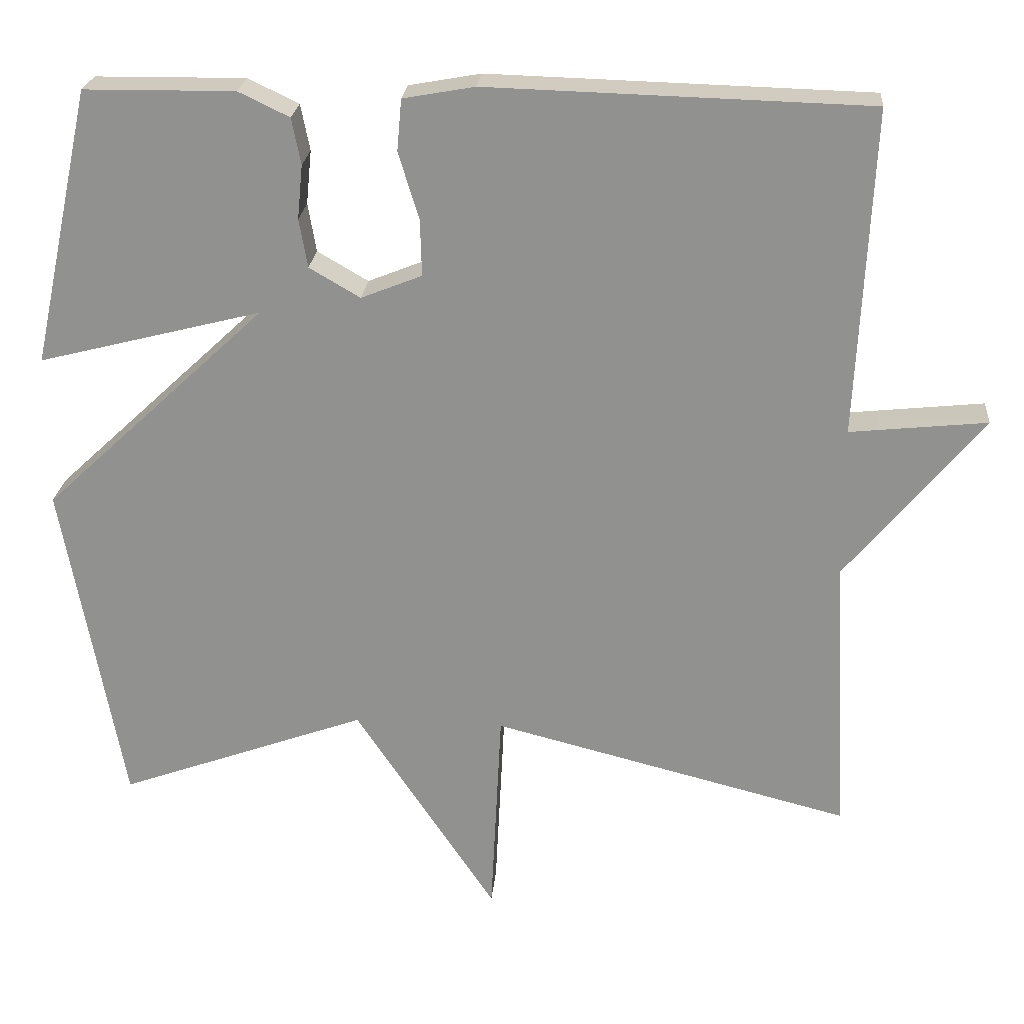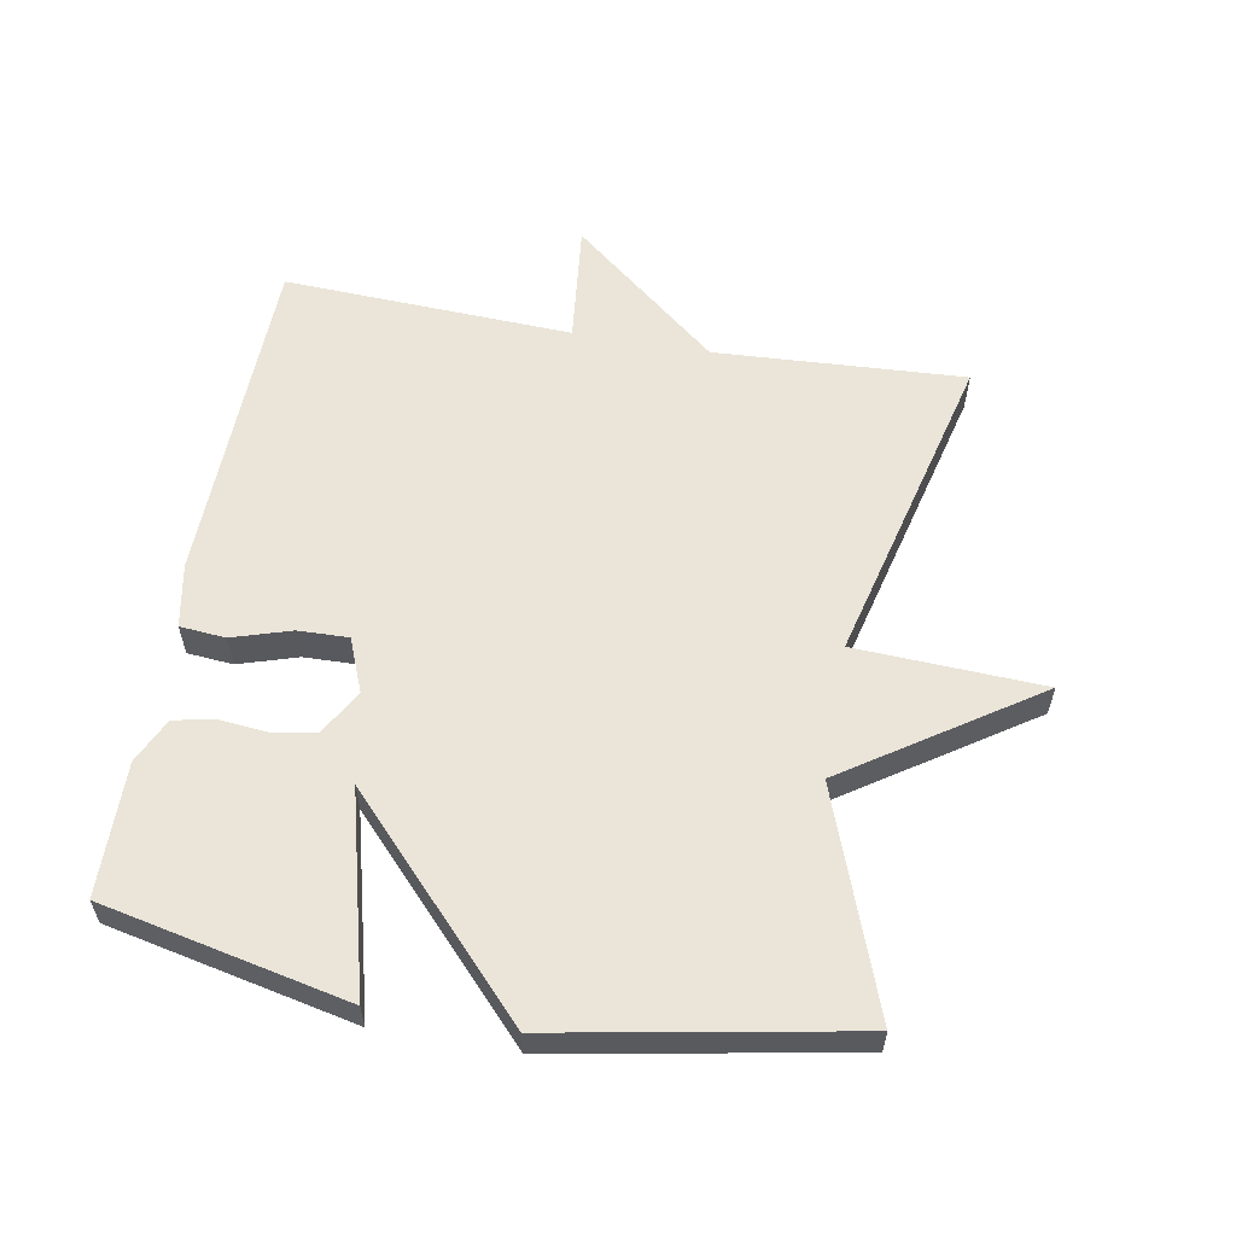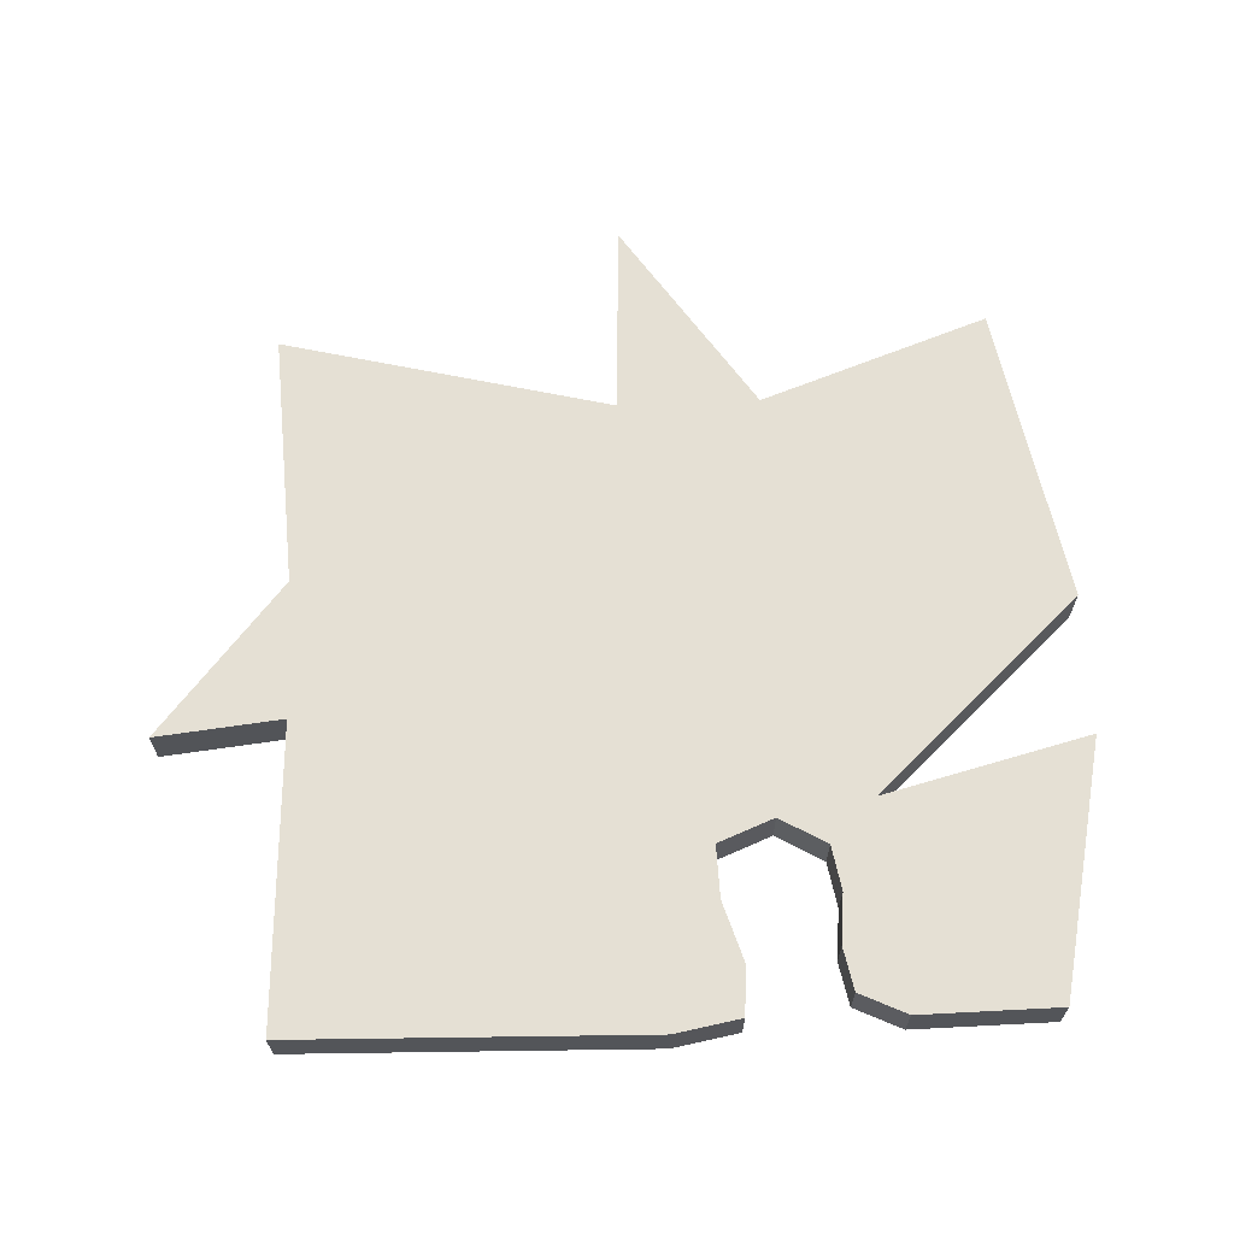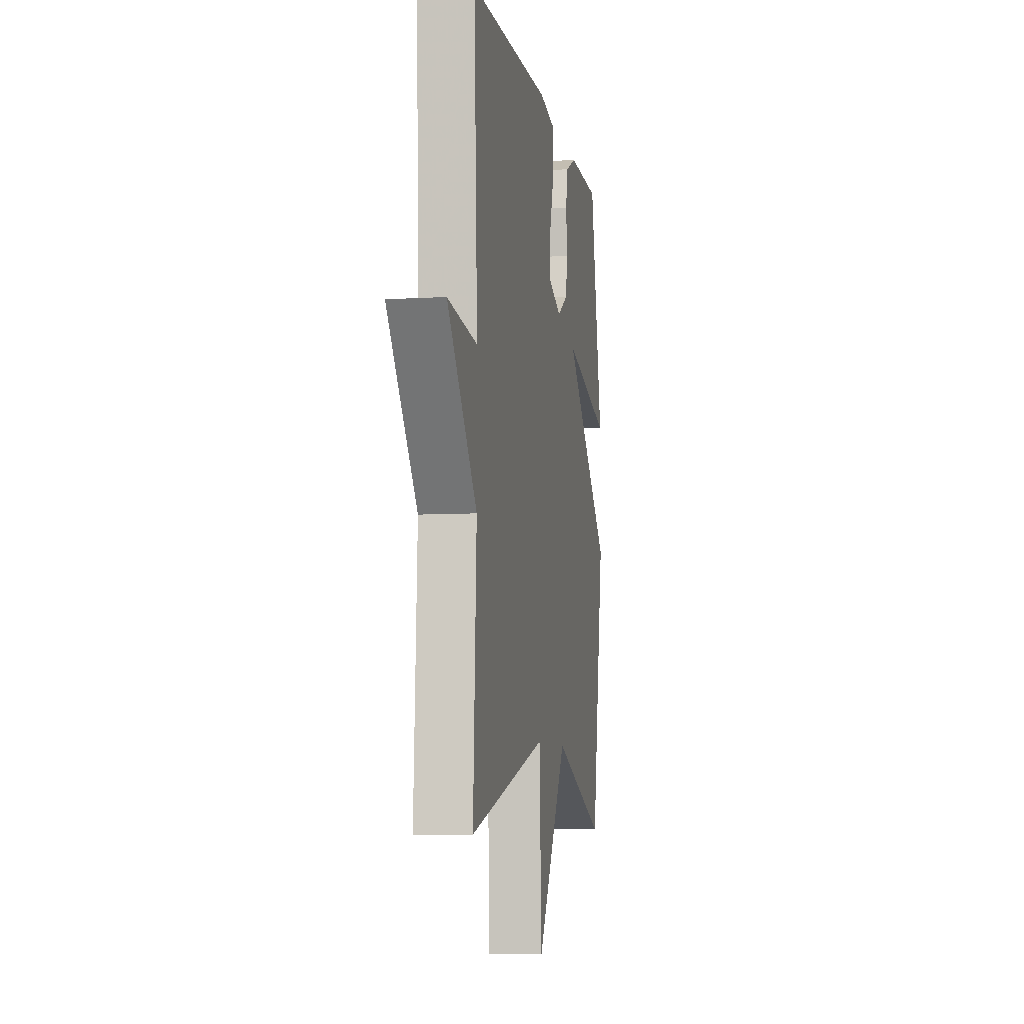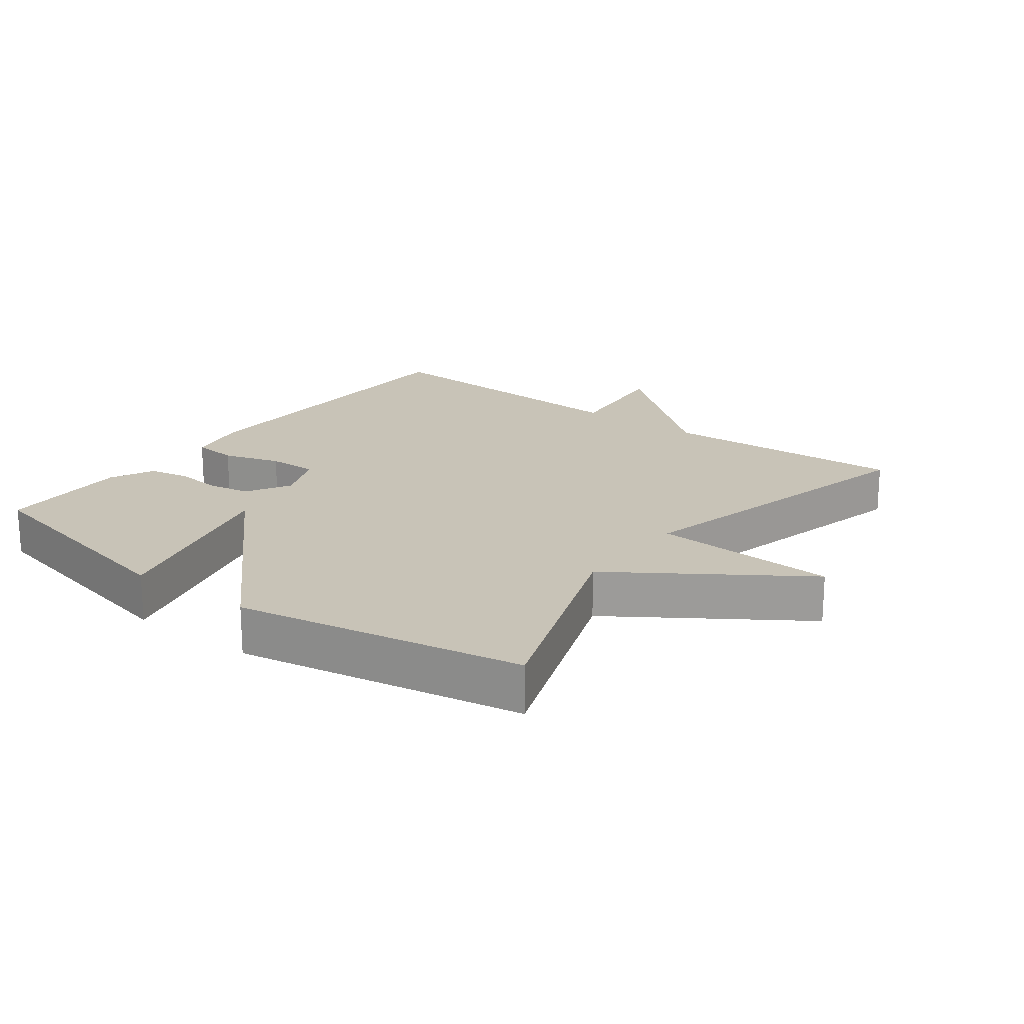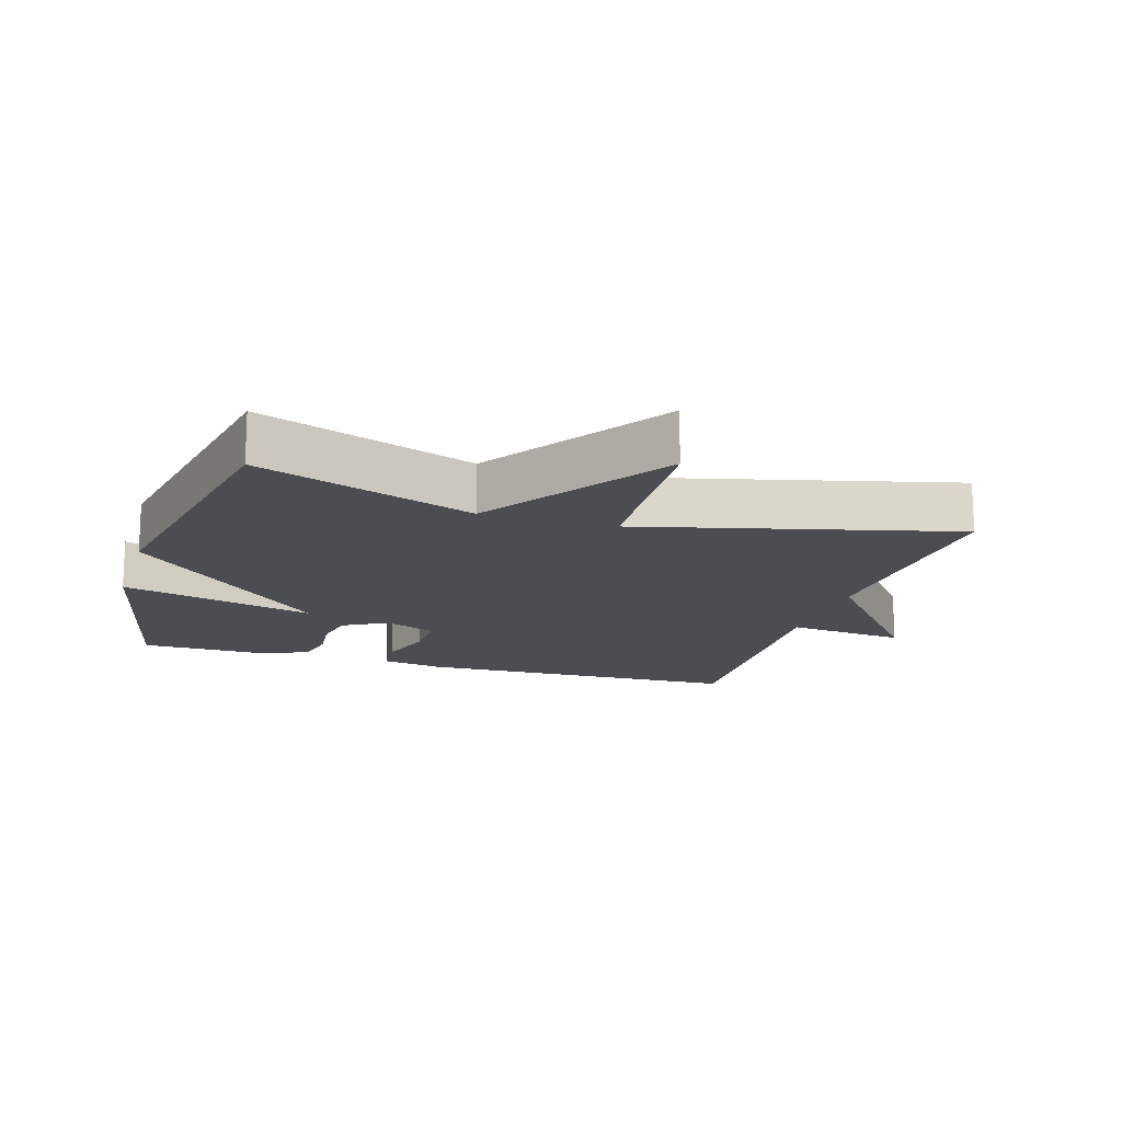
<metadata>
{"format":"obj","ext":"obj","renderer":"f3d","projection":"perspective","resolution":1024,"background":"white","views":[{"elev":23.4,"azim":-175.0,"up":"+Z"},{"elev":58.7,"azim":100.0,"up":"+Y"},{"elev":65.5,"azim":-2.4,"up":"+Y"},{"elev":-7.0,"azim":-80.1,"up":"+Z"},{"elev":19.8,"azim":126.9,"up":"+Y"},{"elev":-15.7,"azim":162.9,"up":"+Y"}]}
</metadata>
<code>
v -0.5 0.07 -0.5
v -0.48 0.07 -0.129
v -0.66 0.07 0.09
v -0.48 0.07 0.071
v -0.5 0.07 0.5
v 0.001 0.07 0.514
v 0.095 0.07 0.497
v 0.101 0.07 0.429
v 0.074 0.07 0.342
v 0.072 0.07 0.267
v 0.152 0.07 0.235
v 0.219 0.07 0.274
v 0.23 0.07 0.338
v 0.223 0.07 0.409
v 0.235 0.07 0.47
v 0.302 0.07 0.502
v 0.5 0.07 0.5
v 0.579 0.07 0.136
v 0.285 0.07 0.211
v 0.579 0.07 -0.064
v 0.5 0.07 -0.5
v 0.172 0.07 -0.381
v -0.014 0.07 -0.661
v -0.028 0.07 -0.381
v -0.5 0 -0.5
v -0.48 0 -0.129
v -0.66 0 0.09
v -0.48 0 0.071
v -0.5 0 0.5
v 0.001 0 0.514
v 0.095 0 0.497
v 0.101 0 0.429
v 0.074 0 0.342
v 0.072 0 0.267
v 0.152 0 0.235
v 0.219 0 0.274
v 0.23 0 0.338
v 0.223 0 0.409
v 0.235 0 0.47
v 0.302 0 0.502
v 0.5 0 0.5
v 0.579 0 0.136
v 0.285 0 0.211
v 0.579 0 -0.064
v 0.5 0 -0.5
v 0.172 0 -0.381
v -0.014 0 -0.661
v -0.028 0 -0.381
f 22 23 24
f 19 20 21 22
f 19 22 24
f 17 18 19
f 16 17 19
f 15 16 19
f 14 15 19
f 13 14 19
f 12 13 19
f 19 24 1
f 12 19 1
f 11 12 1
f 7 8 9
f 6 7 9
f 5 6 9
f 4 5 9
f 4 9 10
f 2 3 4
f 2 4 10 11
f 1 2 11
f 48 47 46
f 46 45 44 43
f 48 46 43
f 43 42 41
f 43 41 40
f 43 40 39
f 43 39 38
f 43 38 37
f 43 37 36
f 25 48 43
f 25 43 36
f 25 36 35
f 33 32 31
f 33 31 30
f 33 30 29
f 33 29 28
f 34 33 28
f 28 27 26
f 35 34 28 26
f 35 26 25
f 1 25 26 2
f 2 26 27 3
f 3 27 28 4
f 4 28 29 5
f 5 29 30 6
f 6 30 31 7
f 7 31 32 8
f 8 32 33 9
f 9 33 34 10
f 10 34 35 11
f 11 35 36 12
f 12 36 37 13
f 13 37 38 14
f 14 38 39 15
f 15 39 40 16
f 16 40 41 17
f 17 41 42 18
f 18 42 43 19
f 19 43 44 20
f 20 44 45 21
f 21 45 46 22
f 22 46 47 23
f 23 47 48 24
f 24 48 25 1

</code>
